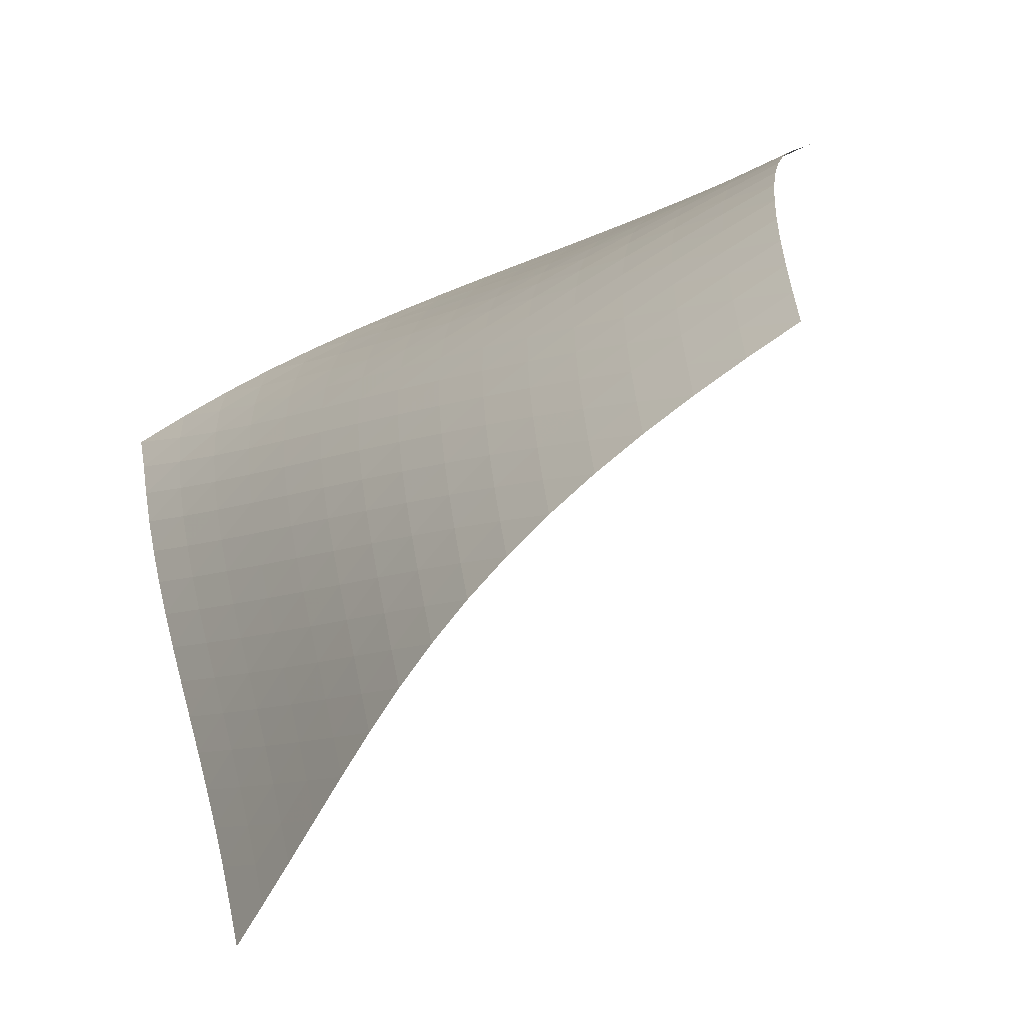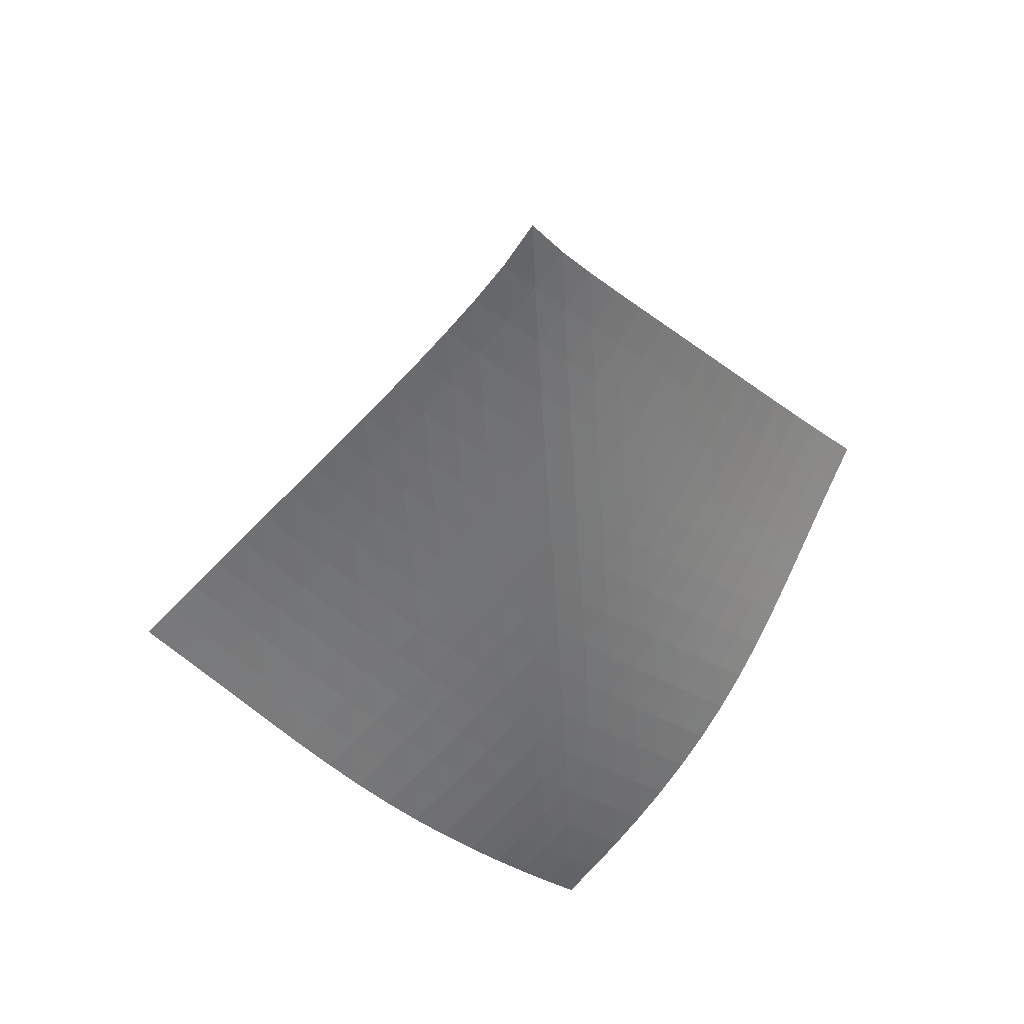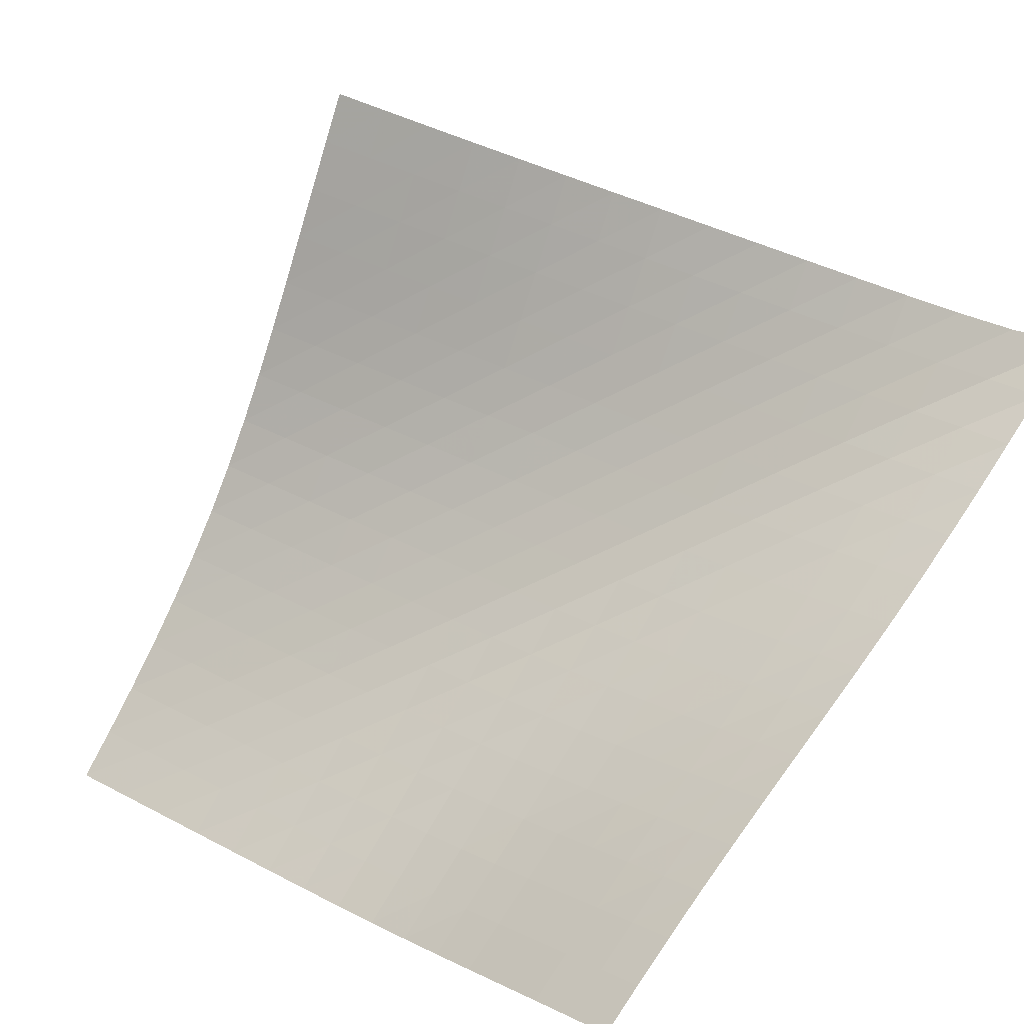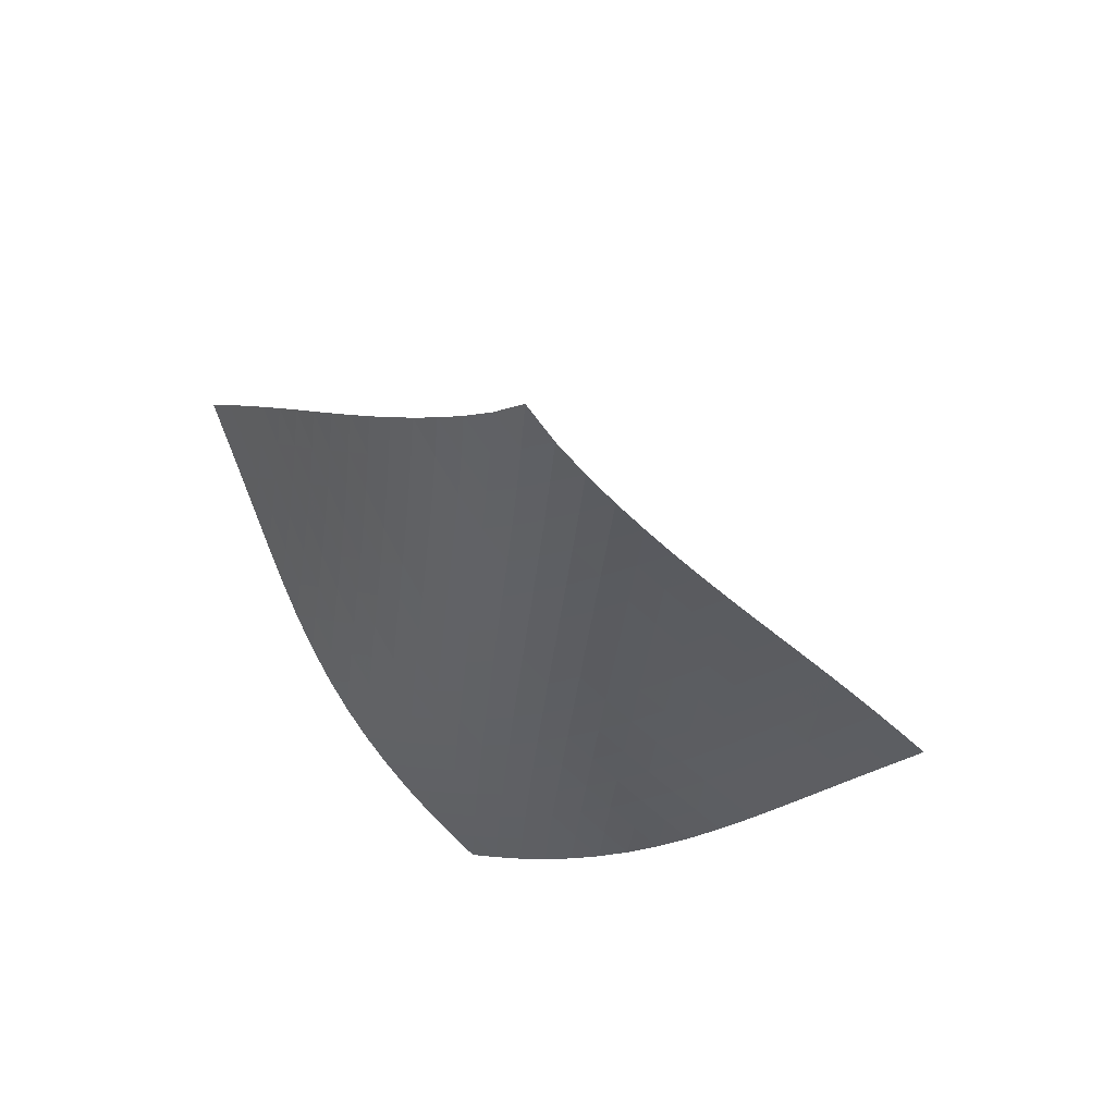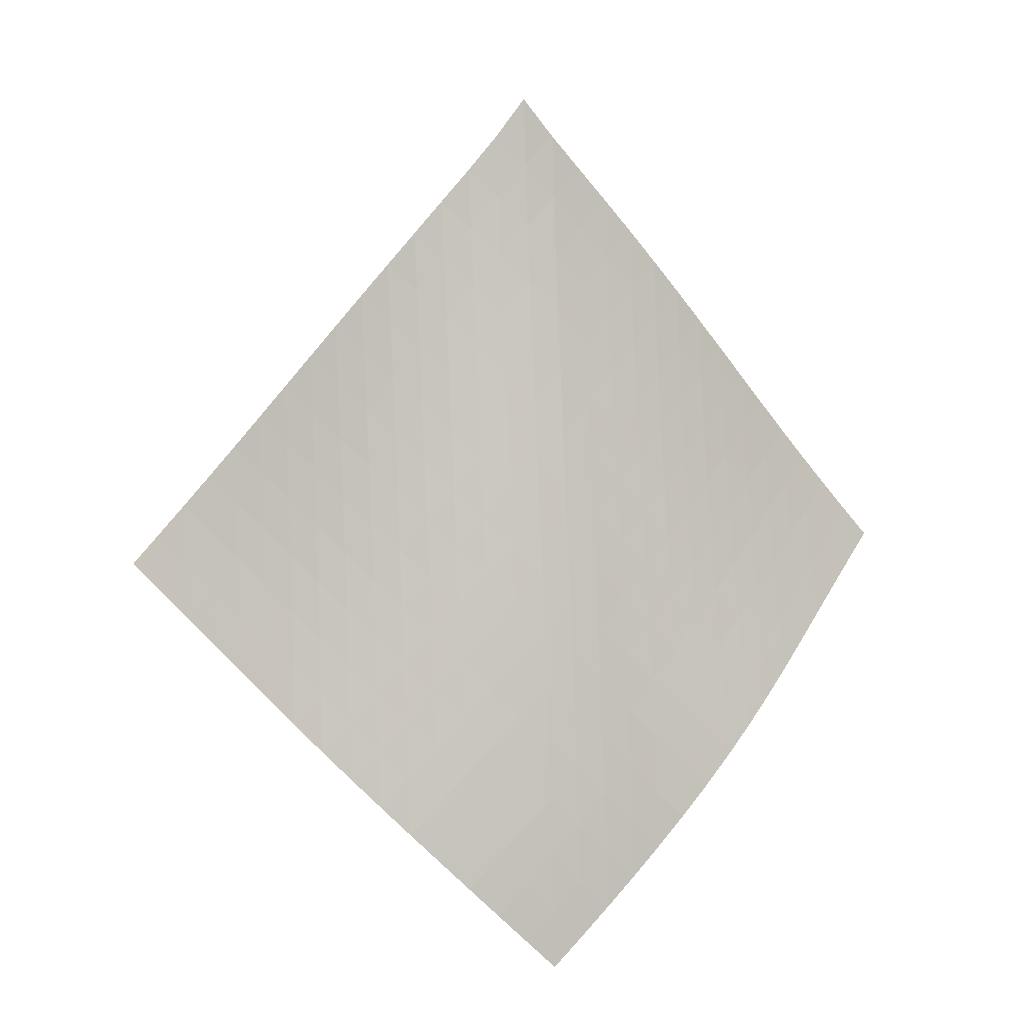
<metadata>
{"format":"obj","ext":"obj","renderer":"f3d","projection":"perspective","resolution":1024,"background":"white","views":[{"elev":3.8,"azim":-41.0,"up":"+Z"},{"elev":46.6,"azim":-64.6,"up":"+Y"},{"elev":-68.6,"azim":111.1,"up":"+Z"},{"elev":67.1,"azim":-17.1,"up":"+Y"},{"elev":10.2,"azim":-57.3,"up":"+Y"}]}
</metadata>
<code>
v -6.503 -0.04891 6.503
v 0.4209 -10.18 11.74
v -11.74 -10.18 -0.4209
v -8.75 -18.63 8.75
v -11.4 -9.535 0.04109
v -11.06 -8.886 0.5063
v -10.73 -8.232 0.9758
v -10.42 -7.574 1.45
v -10.11 -6.912 1.927
v -9.81 -6.249 2.406
v -9.508 -5.583 2.885
v -9.2 -4.916 3.364
v -8.883 -4.249 3.84
v -8.551 -3.581 4.312
v -8.201 -2.911 4.777
v -7.827 -2.238 5.234
v -7.426 -1.556 5.679
v -6.989 -0.8467 6.107
v -6.107 -0.8467 6.989
v -5.679 -1.556 7.426
v -5.234 -2.238 7.827
v -4.777 -2.911 8.201
v -4.312 -3.581 8.551
v -3.84 -4.249 8.883
v -3.364 -4.916 9.2
v -2.885 -5.583 9.508
v -2.406 -6.249 9.81
v -1.927 -6.912 10.11
v -1.45 -7.574 10.42
v -0.9758 -8.232 10.73
v -0.5063 -8.886 11.06
v -0.04109 -9.535 11.4
v -0.2591 -10.71 11.66
v -0.9403 -11.24 11.58
v -1.623 -11.77 11.51
v -2.305 -12.3 11.43
v -2.984 -12.83 11.35
v -3.654 -13.37 11.24
v -4.311 -13.92 11.11
v -4.949 -14.47 10.93
v -5.563 -15.04 10.72
v -6.153 -15.62 10.46
v -6.717 -16.21 10.17
v -7.256 -16.81 9.852
v -7.772 -17.41 9.504
v -8.269 -18.02 9.136
v -9.136 -18.02 8.269
v -9.504 -17.41 7.772
v -9.852 -16.81 7.256
v -10.17 -16.21 6.717
v -10.46 -15.62 6.153
v -10.72 -15.04 5.563
v -10.93 -14.47 4.949
v -11.11 -13.92 4.311
v -11.24 -13.37 3.654
v -11.35 -12.83 2.984
v -11.43 -12.3 2.305
v -11.51 -11.77 1.623
v -11.58 -11.24 0.9403
v -11.66 -10.71 0.2591
v -6.636 -1.475 6.636
v -7.118 -2.143 6.248
v -7.561 -2.809 5.833
v -7.971 -3.472 5.398
v -8.353 -4.135 4.949
v -8.712 -4.797 4.489
v -9.052 -5.46 4.022
v -9.378 -6.123 3.551
v -9.695 -6.786 3.076
v -10.01 -7.447 2.601
v -10.32 -8.107 2.127
v -10.64 -8.763 1.655
v -10.97 -9.416 1.186
v -11.31 -10.07 0.7211
v -6.248 -2.143 7.118
v -6.779 -2.764 6.779
v -7.269 -3.402 6.404
v -7.721 -4.048 5.999
v -8.138 -4.699 5.572
v -8.527 -5.354 5.128
v -8.892 -6.01 4.673
v -9.239 -6.668 4.21
v -9.573 -7.326 3.743
v -9.901 -7.984 3.273
v -10.23 -8.641 2.802
v -10.56 -9.295 2.333
v -10.89 -9.947 1.866
v -11.23 -10.6 1.402
v -5.833 -2.809 7.561
v -6.404 -3.402 7.269
v -6.94 -4.015 6.94
v -7.438 -4.641 6.574
v -7.896 -5.277 6.176
v -8.32 -5.919 5.754
v -8.714 -6.567 5.314
v -9.086 -7.218 4.863
v -9.441 -7.871 4.404
v -9.785 -8.524 3.941
v -10.13 -9.177 3.475
v -10.46 -9.829 3.01
v -10.81 -10.48 2.546
v -11.16 -11.12 2.084
v -5.398 -3.472 7.971
v -5.999 -4.048 7.721
v -6.574 -4.641 7.438
v -7.114 -5.248 7.114
v -7.616 -5.867 6.752
v -8.079 -6.497 6.358
v -8.508 -7.134 5.94
v -8.909 -7.776 5.504
v -9.289 -8.422 5.056
v -9.654 -9.069 4.602
v -10.01 -9.717 4.143
v -10.37 -10.36 3.683
v -10.72 -11.01 3.224
v -11.08 -11.66 2.764
v -4.949 -4.135 8.353
v -5.572 -4.699 8.138
v -6.176 -5.277 7.896
v -6.752 -5.867 7.616
v -7.293 -6.471 7.293
v -7.797 -7.087 6.933
v -8.263 -7.712 6.541
v -8.698 -8.345 6.126
v -9.107 -8.982 5.694
v -9.497 -9.623 5.251
v -9.875 -10.26 4.802
v -10.25 -10.91 4.349
v -10.62 -11.55 3.895
v -10.98 -12.19 3.44
v -4.489 -4.797 8.712
v -5.128 -5.354 8.527
v -5.754 -5.919 8.32
v -6.358 -6.497 8.079
v -6.933 -7.087 7.797
v -7.473 -7.69 7.473
v -7.976 -8.303 7.112
v -8.446 -8.925 6.722
v -8.886 -9.554 6.31
v -9.304 -10.19 5.882
v -9.706 -10.82 5.445
v -10.1 -11.46 5.002
v -10.48 -12.09 4.555
v -10.87 -12.73 4.106
v -4.022 -5.46 9.052
v -4.673 -6.01 8.892
v -5.314 -6.567 8.714
v -5.94 -7.134 8.508
v -6.541 -7.712 8.263
v -7.112 -8.303 7.976
v -7.649 -8.905 7.649
v -8.152 -9.517 7.288
v -8.624 -10.14 6.899
v -9.071 -10.76 6.49
v -9.499 -11.39 6.067
v -9.913 -12.02 5.636
v -10.32 -12.65 5.199
v -10.72 -13.28 4.757
v -3.551 -6.123 9.378
v -4.21 -6.668 9.239
v -4.863 -7.218 9.086
v -5.504 -7.776 8.909
v -6.126 -8.345 8.698
v -6.722 -8.925 8.446
v -7.288 -9.517 8.152
v -7.821 -10.12 7.821
v -8.323 -10.73 7.457
v -8.797 -11.35 7.07
v -9.25 -11.97 6.664
v -9.686 -12.59 6.247
v -10.11 -13.22 5.82
v -10.53 -13.85 5.387
v -3.076 -6.786 9.695
v -3.743 -7.326 9.573
v -4.404 -7.871 9.441
v -5.056 -8.422 9.289
v -5.694 -8.982 9.107
v -6.31 -9.554 8.886
v -6.899 -10.14 8.624
v -7.457 -10.73 8.323
v -7.986 -11.33 7.986
v -8.486 -11.94 7.621
v -8.963 -12.56 7.234
v -9.421 -13.18 6.831
v -9.864 -13.8 6.417
v -10.3 -14.42 5.994
v -2.601 -7.447 10.01
v -3.273 -7.984 9.901
v -3.941 -8.524 9.785
v -4.602 -9.069 9.654
v -5.251 -9.623 9.497
v -5.882 -10.19 9.304
v -6.49 -10.76 9.071
v -7.07 -11.35 8.797
v -7.621 -11.94 8.486
v -8.144 -12.55 8.144
v -8.642 -13.16 7.776
v -9.119 -13.77 7.389
v -9.58 -14.39 6.987
v -10.03 -15 6.575
v -2.127 -8.107 10.32
v -2.802 -8.641 10.23
v -3.475 -9.177 10.13
v -4.143 -9.717 10.01
v -4.802 -10.26 9.875
v -5.445 -10.82 9.706
v -6.067 -11.39 9.499
v -6.664 -11.97 9.25
v -7.234 -12.56 8.963
v -7.776 -13.16 8.642
v -8.293 -13.76 8.293
v -8.787 -14.37 7.921
v -9.263 -14.98 7.532
v -9.724 -15.6 7.129
v -1.655 -8.763 10.64
v -2.333 -9.295 10.56
v -3.01 -9.829 10.46
v -3.683 -10.36 10.37
v -4.349 -10.91 10.25
v -5.002 -11.46 10.1
v -5.636 -12.02 9.913
v -6.247 -12.59 9.686
v -6.831 -13.18 9.421
v -7.389 -13.77 9.119
v -7.921 -14.37 8.787
v -8.43 -14.98 8.43
v -8.919 -15.59 8.052
v -9.391 -16.2 7.66
v -1.186 -9.416 10.97
v -1.866 -9.947 10.89
v -2.546 -10.48 10.81
v -3.224 -11.01 10.72
v -3.895 -11.55 10.62
v -4.555 -12.09 10.48
v -5.199 -12.65 10.32
v -5.82 -13.22 10.11
v -6.417 -13.8 9.864
v -6.987 -14.39 9.58
v -7.532 -14.98 9.263
v -8.052 -15.59 8.919
v -8.552 -16.19 8.552
v -9.035 -16.8 8.169
v -0.7211 -10.07 11.31
v -1.402 -10.6 11.23
v -2.084 -11.12 11.16
v -2.764 -11.66 11.08
v -3.44 -12.19 10.98
v -4.106 -12.73 10.87
v -4.757 -13.28 10.72
v -5.387 -13.85 10.53
v -5.994 -14.42 10.3
v -6.575 -15 10.03
v -7.129 -15.6 9.724
v -7.66 -16.2 9.391
v -8.169 -16.8 9.035
v -8.659 -17.41 8.659
f 256 46 4
f 256 4 47
f 5 74 60
f 5 60 3
f 74 88 59
f 74 59 60
f 88 102 58
f 88 58 59
f 102 116 57
f 102 57 58
f 116 130 56
f 116 56 57
f 130 144 55
f 130 55 56
f 144 158 54
f 144 54 55
f 158 172 53
f 158 53 54
f 172 186 52
f 172 52 53
f 186 200 51
f 186 51 52
f 200 214 50
f 200 50 51
f 214 228 49
f 214 49 50
f 228 242 48
f 228 48 49
f 242 256 47
f 242 47 48
f 1 19 61
f 1 61 18
f 18 61 62
f 18 62 17
f 17 62 63
f 17 63 16
f 16 63 64
f 16 64 15
f 15 64 65
f 15 65 14
f 14 65 66
f 14 66 13
f 13 66 67
f 13 67 12
f 12 67 68
f 12 68 11
f 11 68 69
f 11 69 10
f 10 69 70
f 10 70 9
f 9 70 71
f 9 71 8
f 8 71 72
f 8 72 7
f 7 72 73
f 7 73 6
f 6 73 74
f 6 74 5
f 19 20 75
f 19 75 61
f 61 75 76
f 61 76 62
f 62 76 77
f 62 77 63
f 63 77 78
f 63 78 64
f 64 78 79
f 64 79 65
f 65 79 80
f 65 80 66
f 66 80 81
f 66 81 67
f 67 81 82
f 67 82 68
f 68 82 83
f 68 83 69
f 69 83 84
f 69 84 70
f 70 84 85
f 70 85 71
f 71 85 86
f 71 86 72
f 72 86 87
f 72 87 73
f 73 87 88
f 73 88 74
f 20 21 89
f 20 89 75
f 75 89 90
f 75 90 76
f 76 90 91
f 76 91 77
f 77 91 92
f 77 92 78
f 78 92 93
f 78 93 79
f 79 93 94
f 79 94 80
f 80 94 95
f 80 95 81
f 81 95 96
f 81 96 82
f 82 96 97
f 82 97 83
f 83 97 98
f 83 98 84
f 84 98 99
f 84 99 85
f 85 99 100
f 85 100 86
f 86 100 101
f 86 101 87
f 87 101 102
f 87 102 88
f 21 22 103
f 21 103 89
f 89 103 104
f 89 104 90
f 90 104 105
f 90 105 91
f 91 105 106
f 91 106 92
f 92 106 107
f 92 107 93
f 93 107 108
f 93 108 94
f 94 108 109
f 94 109 95
f 95 109 110
f 95 110 96
f 96 110 111
f 96 111 97
f 97 111 112
f 97 112 98
f 98 112 113
f 98 113 99
f 99 113 114
f 99 114 100
f 100 114 115
f 100 115 101
f 101 115 116
f 101 116 102
f 22 23 117
f 22 117 103
f 103 117 118
f 103 118 104
f 104 118 119
f 104 119 105
f 105 119 120
f 105 120 106
f 106 120 121
f 106 121 107
f 107 121 122
f 107 122 108
f 108 122 123
f 108 123 109
f 109 123 124
f 109 124 110
f 110 124 125
f 110 125 111
f 111 125 126
f 111 126 112
f 112 126 127
f 112 127 113
f 113 127 128
f 113 128 114
f 114 128 129
f 114 129 115
f 115 129 130
f 115 130 116
f 23 24 131
f 23 131 117
f 117 131 132
f 117 132 118
f 118 132 133
f 118 133 119
f 119 133 134
f 119 134 120
f 120 134 135
f 120 135 121
f 121 135 136
f 121 136 122
f 122 136 137
f 122 137 123
f 123 137 138
f 123 138 124
f 124 138 139
f 124 139 125
f 125 139 140
f 125 140 126
f 126 140 141
f 126 141 127
f 127 141 142
f 127 142 128
f 128 142 143
f 128 143 129
f 129 143 144
f 129 144 130
f 24 25 145
f 24 145 131
f 131 145 146
f 131 146 132
f 132 146 147
f 132 147 133
f 133 147 148
f 133 148 134
f 134 148 149
f 134 149 135
f 135 149 150
f 135 150 136
f 136 150 151
f 136 151 137
f 137 151 152
f 137 152 138
f 138 152 153
f 138 153 139
f 139 153 154
f 139 154 140
f 140 154 155
f 140 155 141
f 141 155 156
f 141 156 142
f 142 156 157
f 142 157 143
f 143 157 158
f 143 158 144
f 25 26 159
f 25 159 145
f 145 159 160
f 145 160 146
f 146 160 161
f 146 161 147
f 147 161 162
f 147 162 148
f 148 162 163
f 148 163 149
f 149 163 164
f 149 164 150
f 150 164 165
f 150 165 151
f 151 165 166
f 151 166 152
f 152 166 167
f 152 167 153
f 153 167 168
f 153 168 154
f 154 168 169
f 154 169 155
f 155 169 170
f 155 170 156
f 156 170 171
f 156 171 157
f 157 171 172
f 157 172 158
f 26 27 173
f 26 173 159
f 159 173 174
f 159 174 160
f 160 174 175
f 160 175 161
f 161 175 176
f 161 176 162
f 162 176 177
f 162 177 163
f 163 177 178
f 163 178 164
f 164 178 179
f 164 179 165
f 165 179 180
f 165 180 166
f 166 180 181
f 166 181 167
f 167 181 182
f 167 182 168
f 168 182 183
f 168 183 169
f 169 183 184
f 169 184 170
f 170 184 185
f 170 185 171
f 171 185 186
f 171 186 172
f 27 28 187
f 27 187 173
f 173 187 188
f 173 188 174
f 174 188 189
f 174 189 175
f 175 189 190
f 175 190 176
f 176 190 191
f 176 191 177
f 177 191 192
f 177 192 178
f 178 192 193
f 178 193 179
f 179 193 194
f 179 194 180
f 180 194 195
f 180 195 181
f 181 195 196
f 181 196 182
f 182 196 197
f 182 197 183
f 183 197 198
f 183 198 184
f 184 198 199
f 184 199 185
f 185 199 200
f 185 200 186
f 28 29 201
f 28 201 187
f 187 201 202
f 187 202 188
f 188 202 203
f 188 203 189
f 189 203 204
f 189 204 190
f 190 204 205
f 190 205 191
f 191 205 206
f 191 206 192
f 192 206 207
f 192 207 193
f 193 207 208
f 193 208 194
f 194 208 209
f 194 209 195
f 195 209 210
f 195 210 196
f 196 210 211
f 196 211 197
f 197 211 212
f 197 212 198
f 198 212 213
f 198 213 199
f 199 213 214
f 199 214 200
f 29 30 215
f 29 215 201
f 201 215 216
f 201 216 202
f 202 216 217
f 202 217 203
f 203 217 218
f 203 218 204
f 204 218 219
f 204 219 205
f 205 219 220
f 205 220 206
f 206 220 221
f 206 221 207
f 207 221 222
f 207 222 208
f 208 222 223
f 208 223 209
f 209 223 224
f 209 224 210
f 210 224 225
f 210 225 211
f 211 225 226
f 211 226 212
f 212 226 227
f 212 227 213
f 213 227 228
f 213 228 214
f 30 31 229
f 30 229 215
f 215 229 230
f 215 230 216
f 216 230 231
f 216 231 217
f 217 231 232
f 217 232 218
f 218 232 233
f 218 233 219
f 219 233 234
f 219 234 220
f 220 234 235
f 220 235 221
f 221 235 236
f 221 236 222
f 222 236 237
f 222 237 223
f 223 237 238
f 223 238 224
f 224 238 239
f 224 239 225
f 225 239 240
f 225 240 226
f 226 240 241
f 226 241 227
f 227 241 242
f 227 242 228
f 31 32 243
f 31 243 229
f 229 243 244
f 229 244 230
f 230 244 245
f 230 245 231
f 231 245 246
f 231 246 232
f 232 246 247
f 232 247 233
f 233 247 248
f 233 248 234
f 234 248 249
f 234 249 235
f 235 249 250
f 235 250 236
f 236 250 251
f 236 251 237
f 237 251 252
f 237 252 238
f 238 252 253
f 238 253 239
f 239 253 254
f 239 254 240
f 240 254 255
f 240 255 241
f 241 255 256
f 241 256 242
f 32 2 33
f 32 33 243
f 243 33 34
f 243 34 244
f 244 34 35
f 244 35 245
f 245 35 36
f 245 36 246
f 246 36 37
f 246 37 247
f 247 37 38
f 247 38 248
f 248 38 39
f 248 39 249
f 249 39 40
f 249 40 250
f 250 40 41
f 250 41 251
f 251 41 42
f 251 42 252
f 252 42 43
f 252 43 253
f 253 43 44
f 253 44 254
f 254 44 45
f 254 45 255
f 255 45 46
f 255 46 256

</code>
